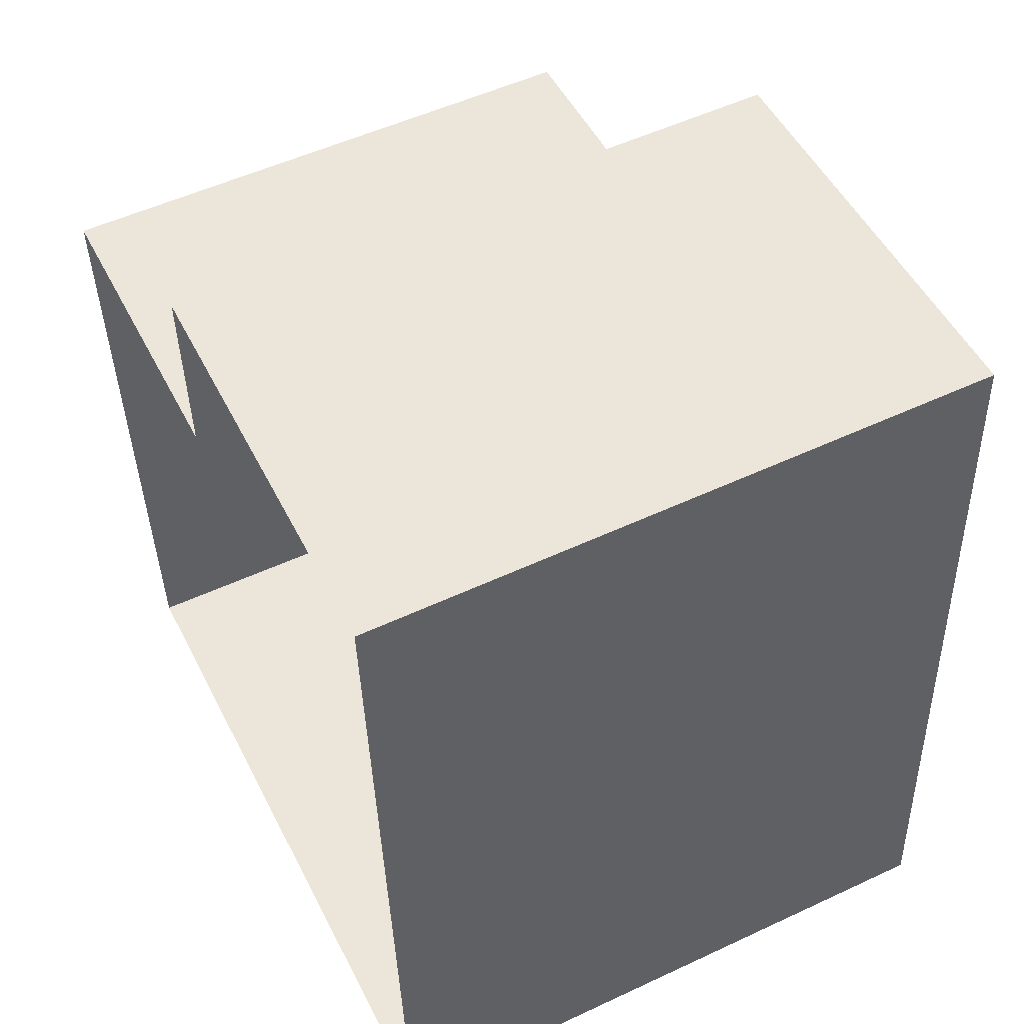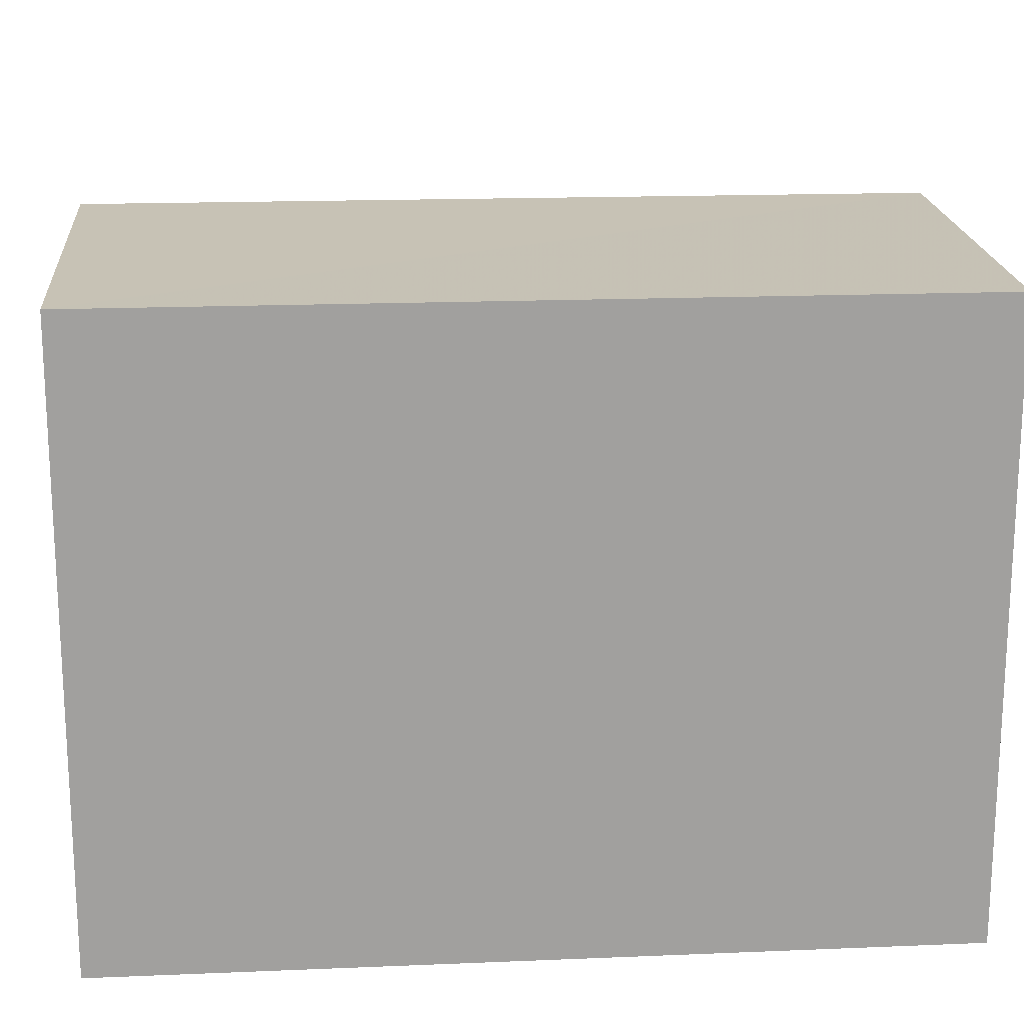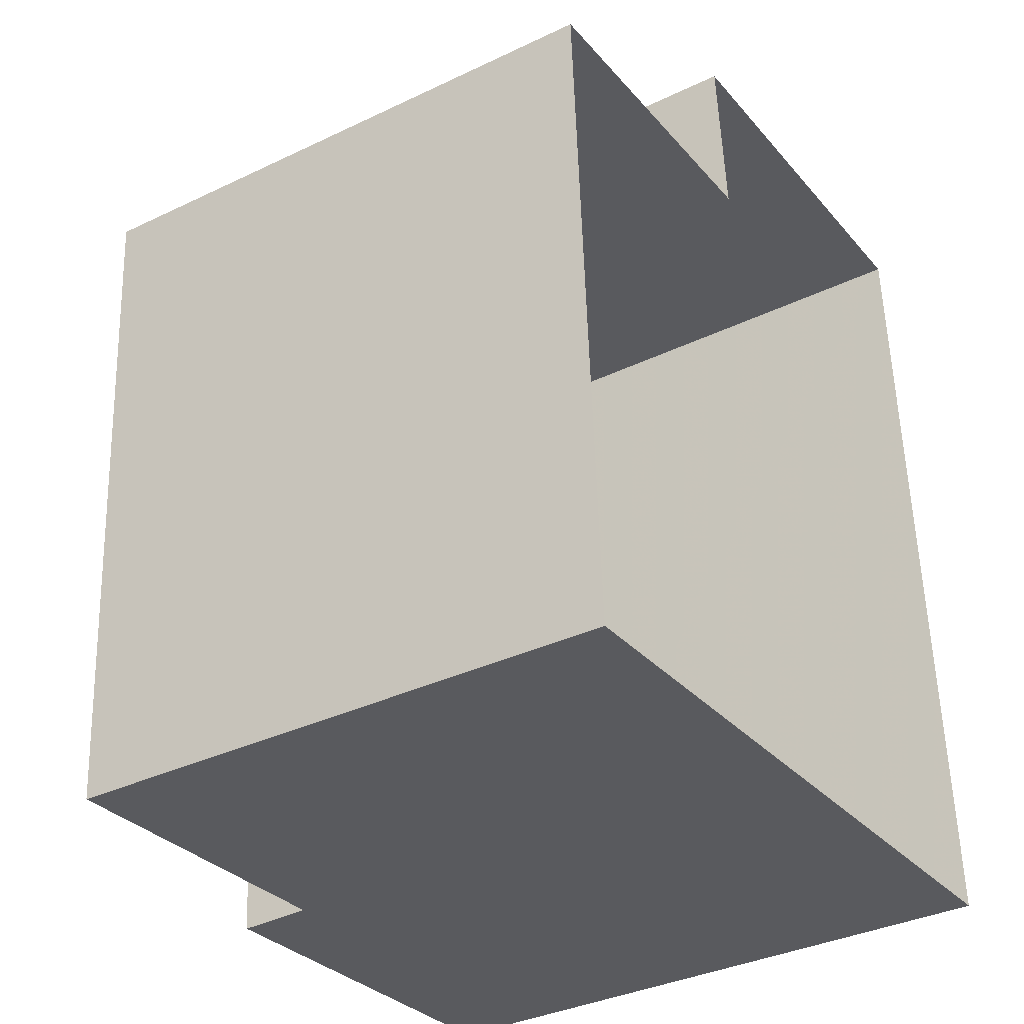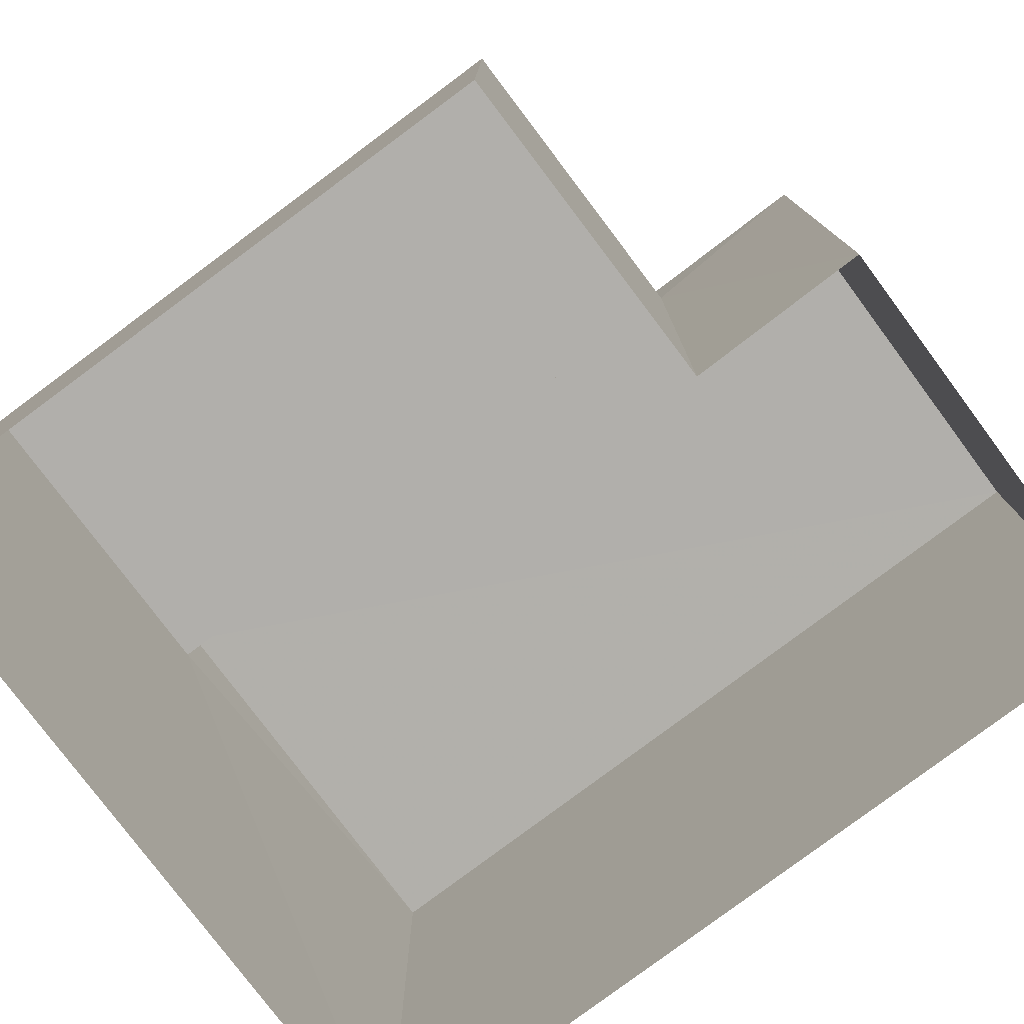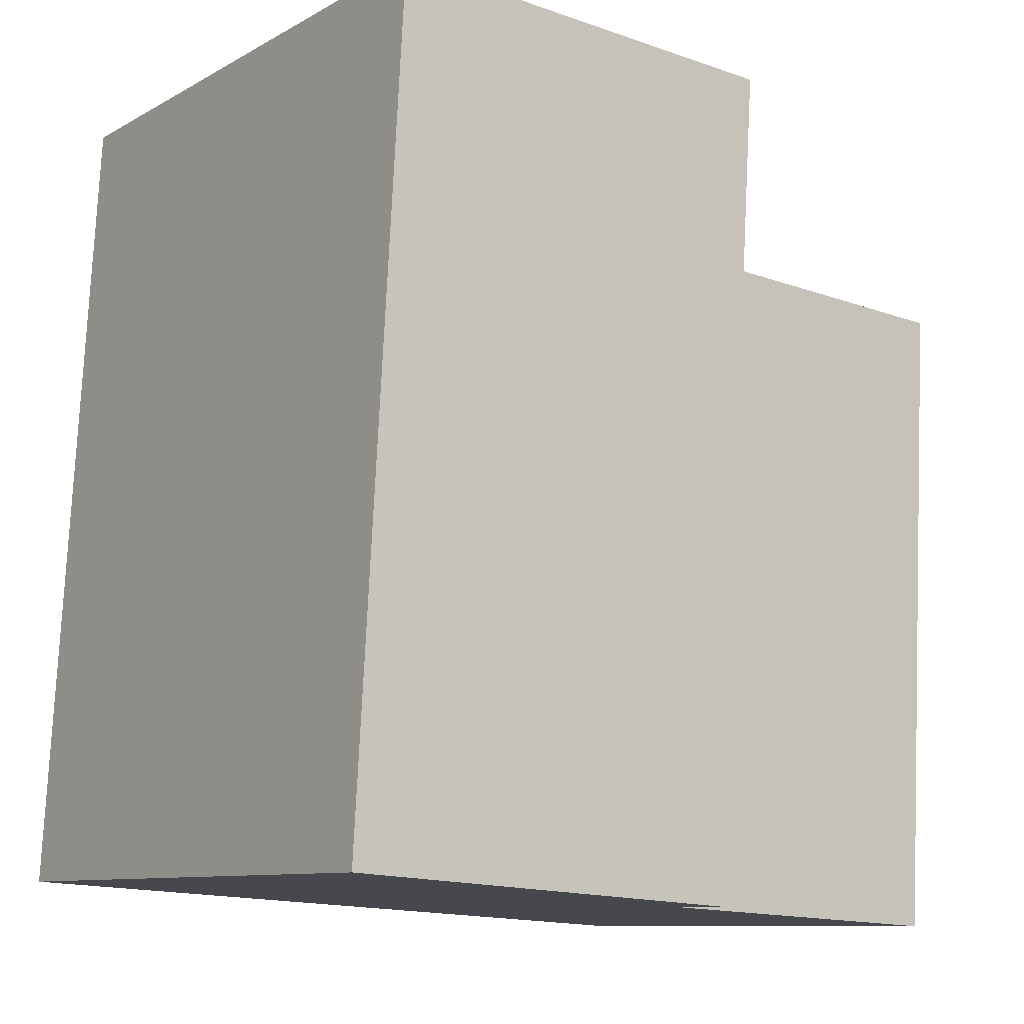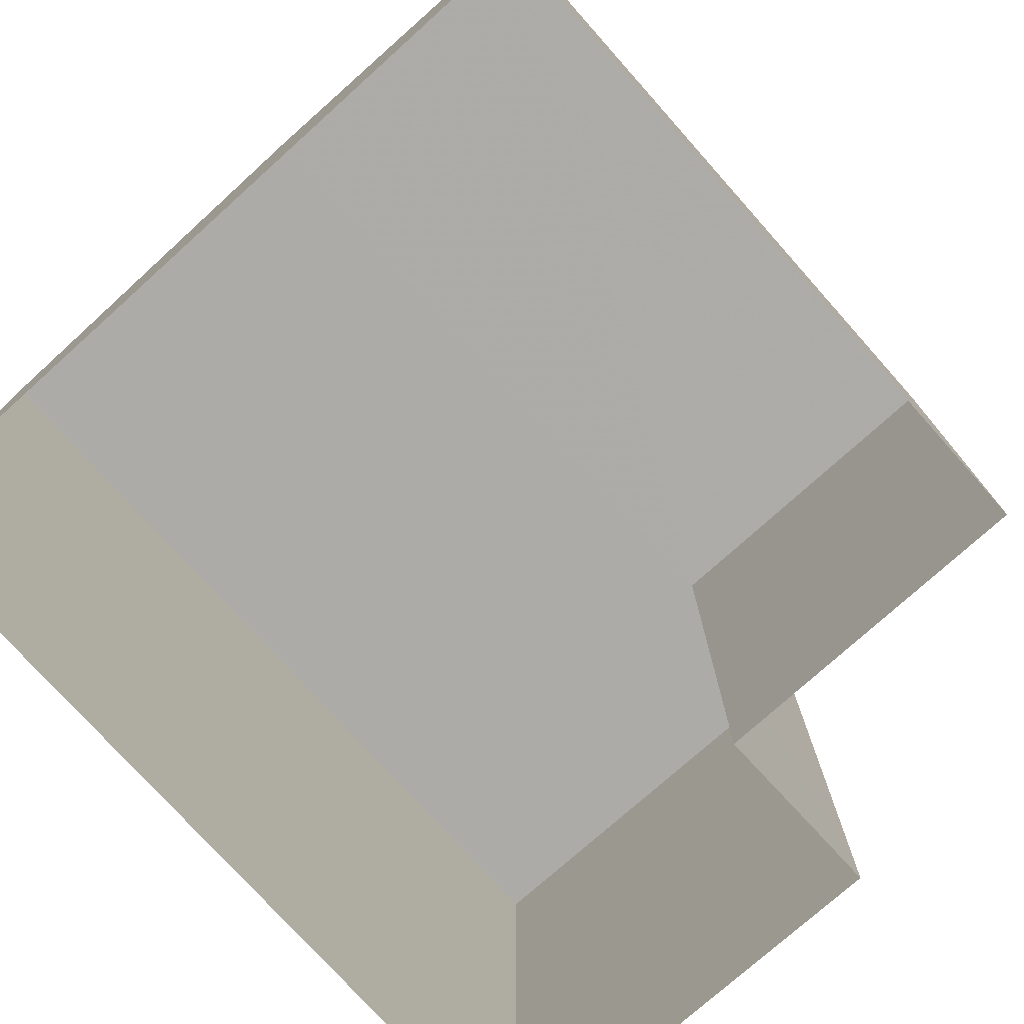
<metadata>
{"format":"obj","ext":"obj","renderer":"f3d","projection":"perspective","resolution":1024,"background":"white","views":[{"elev":53.6,"azim":-116.3,"up":"+Y"},{"elev":18.8,"azim":-98.1,"up":"+Z"},{"elev":-34.7,"azim":122.5,"up":"+Y"},{"elev":-78.3,"azim":123.2,"up":"+Z"},{"elev":-9.7,"azim":-35.7,"up":"+Y"},{"elev":-76.5,"azim":38.4,"up":"+Z"}]}
</metadata>
<code>
v -3.725e+05 -1.055e+05 23.54
v -3.725e+05 -1.055e+05 23.54
v -3.725e+05 -1.055e+05 23.54
v -3.725e+05 -1.055e+05 23.54
v -3.724e+05 -1.055e+05 23.54
v -3.724e+05 -1.055e+05 23.54
v -3.725e+05 -1.055e+05 26.97
v -3.725e+05 -1.055e+05 26.97
v -3.725e+05 -1.055e+05 26.97
v -3.725e+05 -1.055e+05 26.97
v -3.725e+05 -1.055e+05 26.57
v -3.724e+05 -1.055e+05 26.57
v -3.724e+05 -1.055e+05 26.57
v -3.725e+05 -1.055e+05 26.57
f 1 2 3
f 3 2 4
f 4 2 5
f 2 6 5
f 7 8 9
f 10 7 9
f 11 12 13
f 11 14 12
f 5 14 4
f 4 14 8
f 5 12 14
f 8 14 9
f 2 13 6
f 2 11 13
f 12 5 6
f 13 12 6
f 7 1 3
f 7 10 1
f 2 1 11
f 1 10 11
f 11 9 14
f 11 10 9
f 8 3 4
f 8 7 3

</code>
